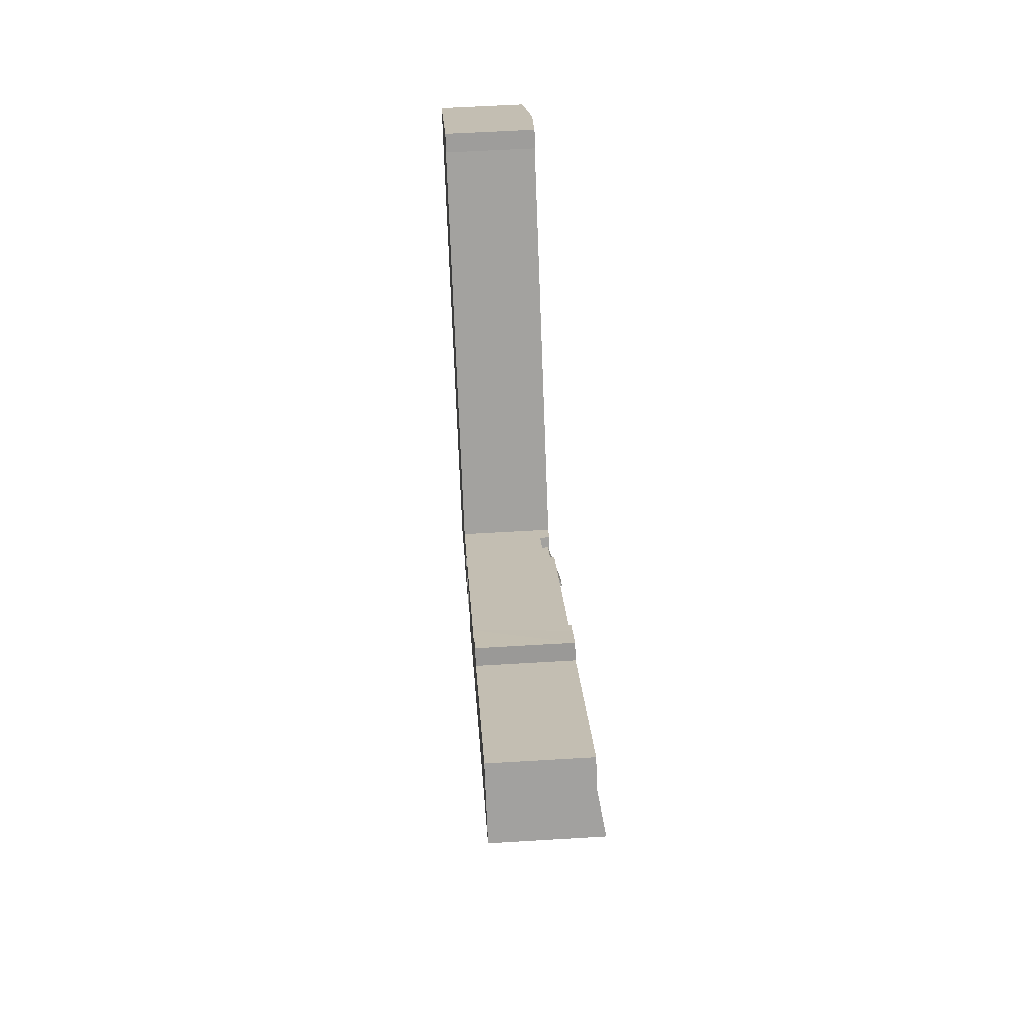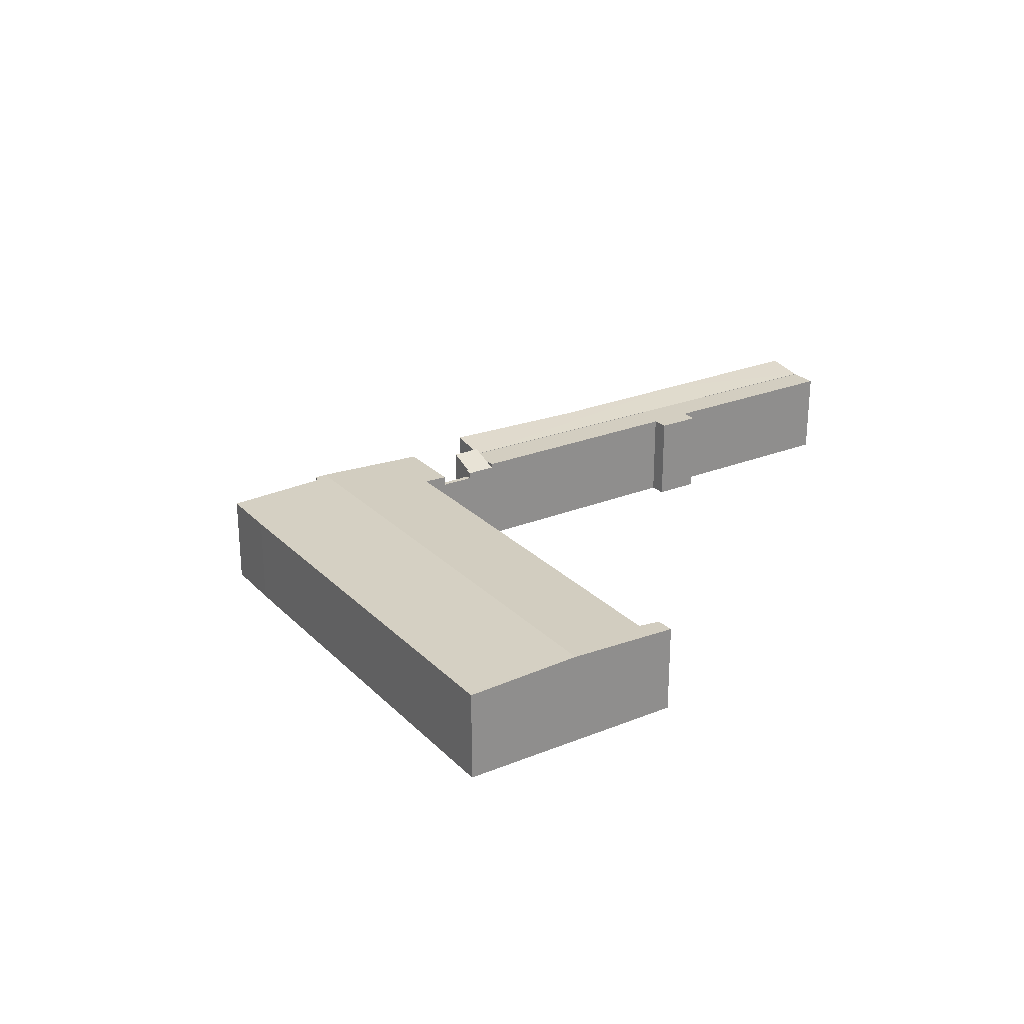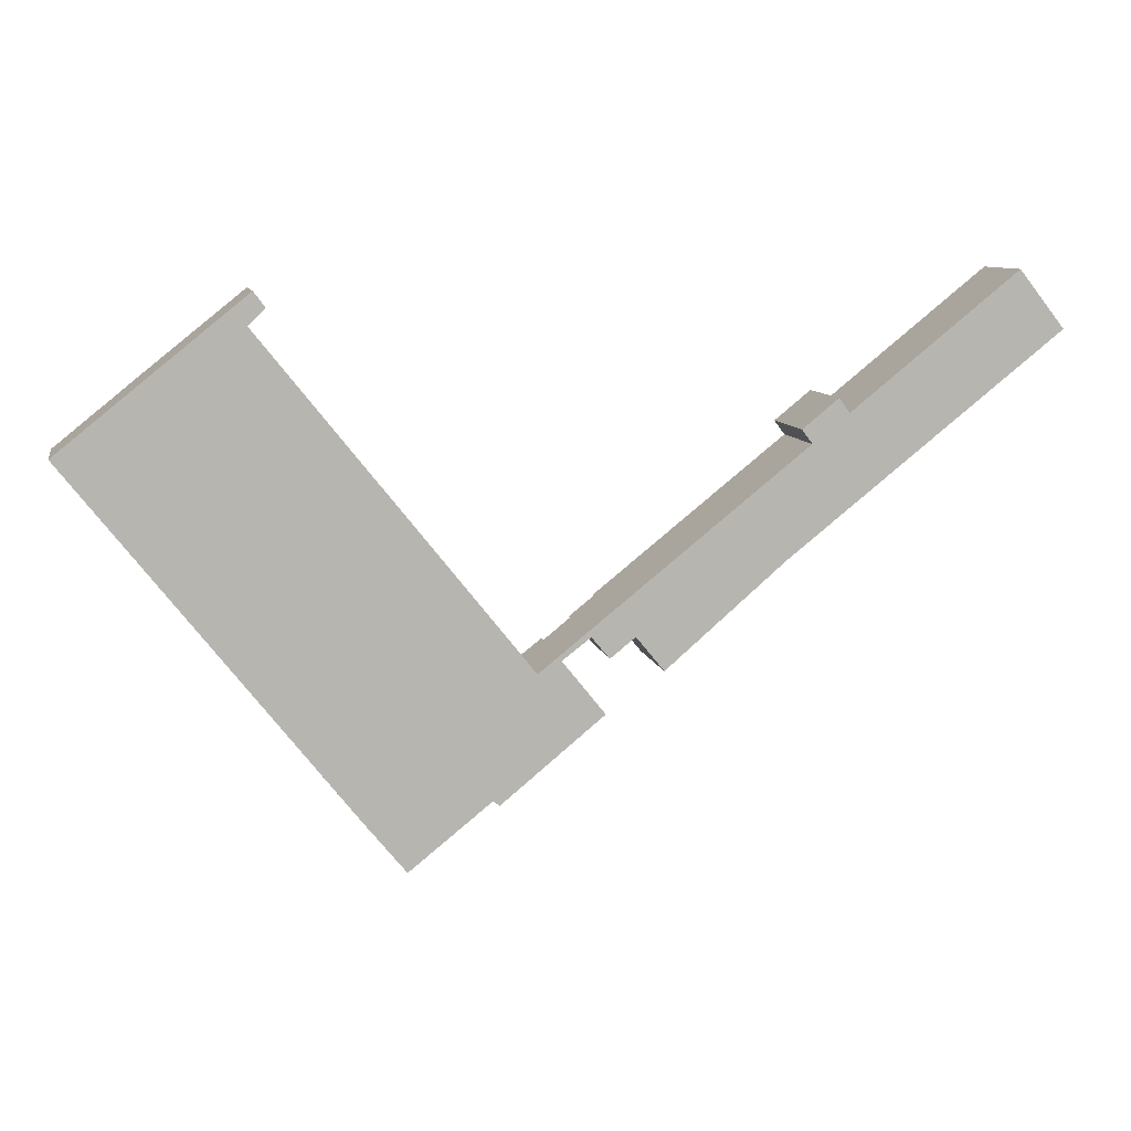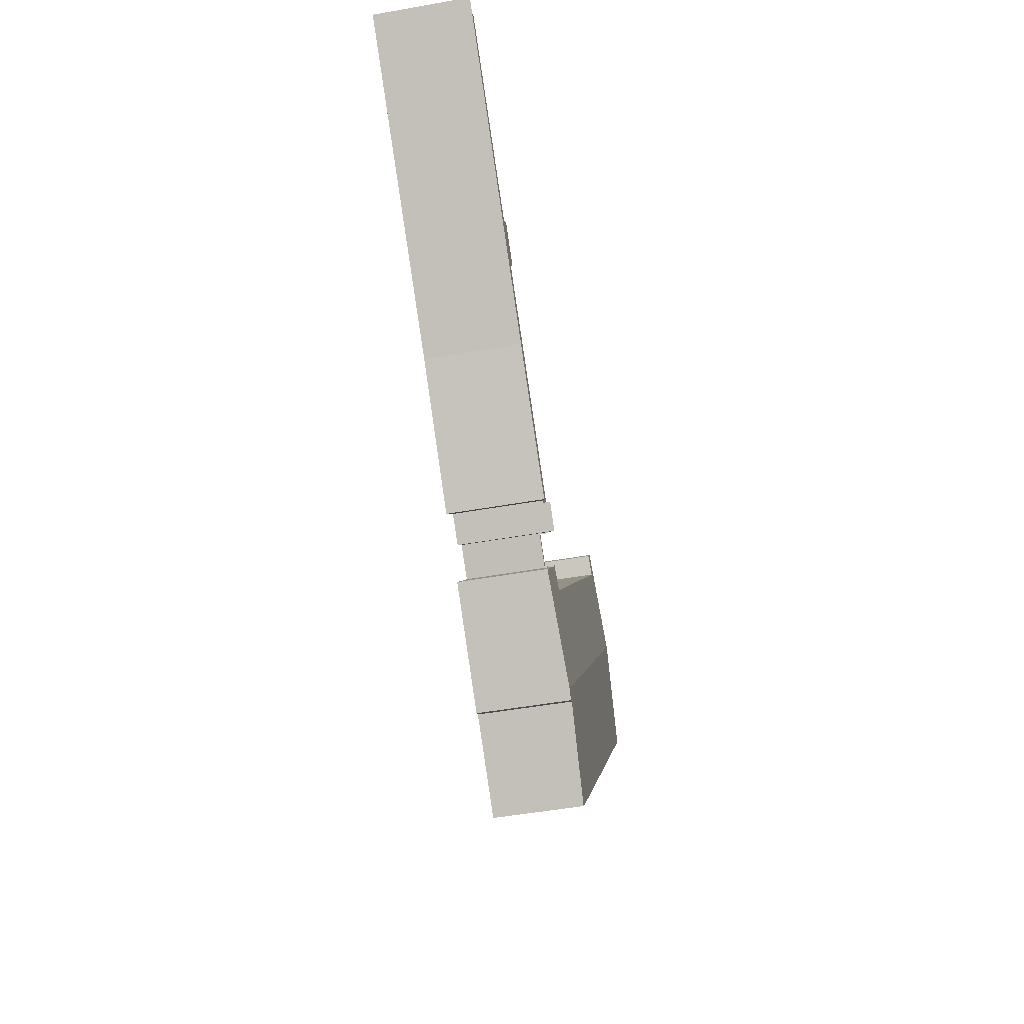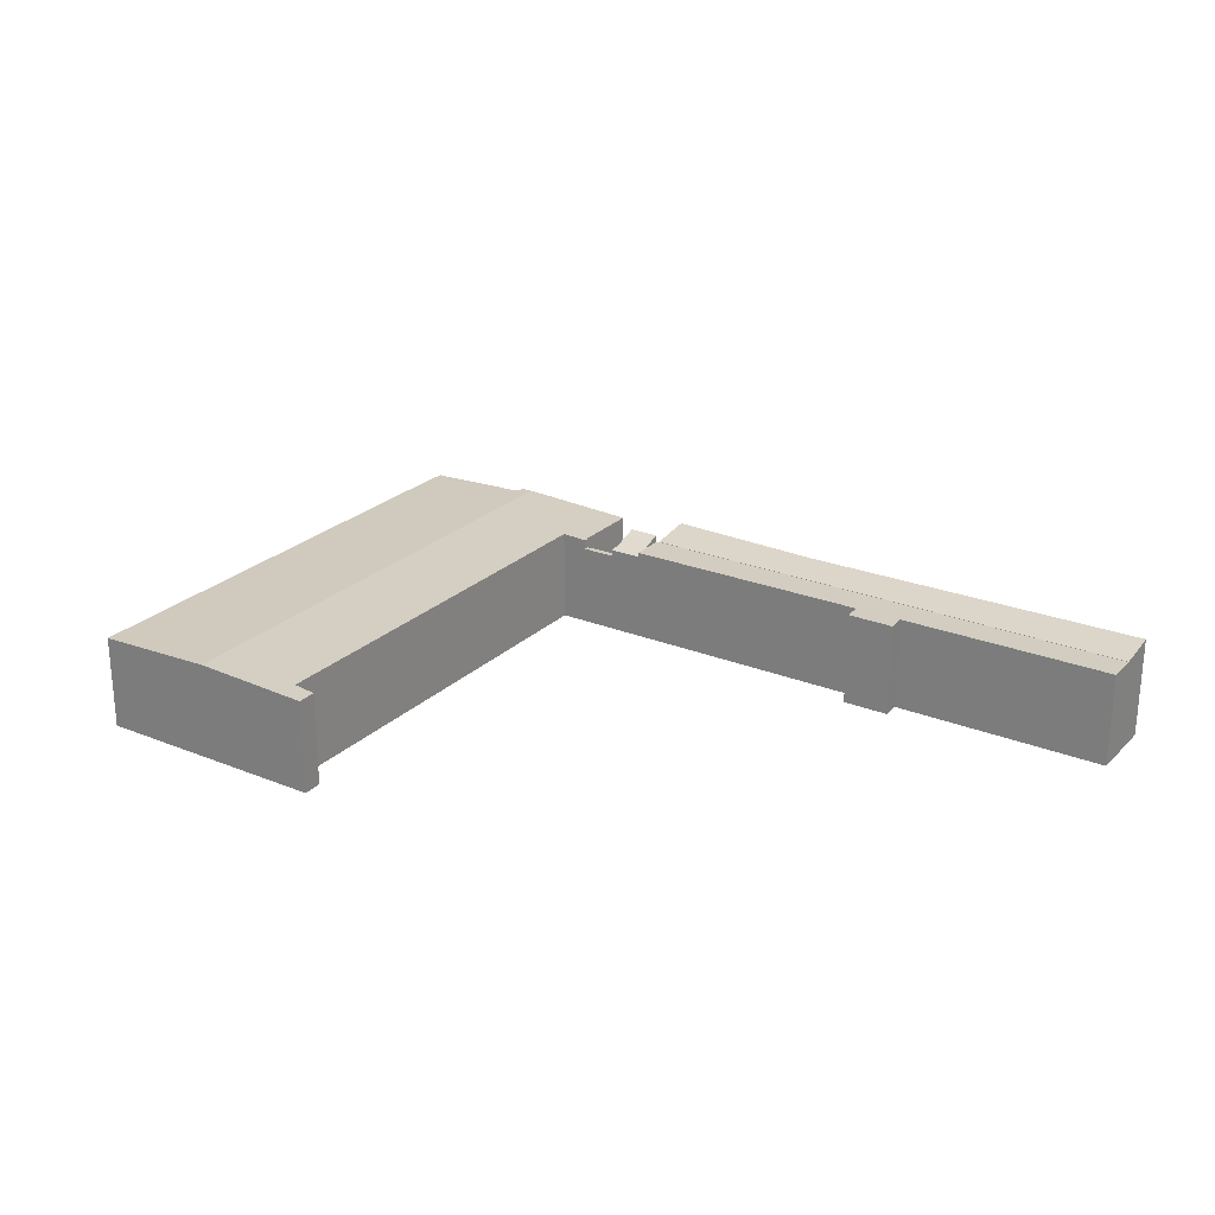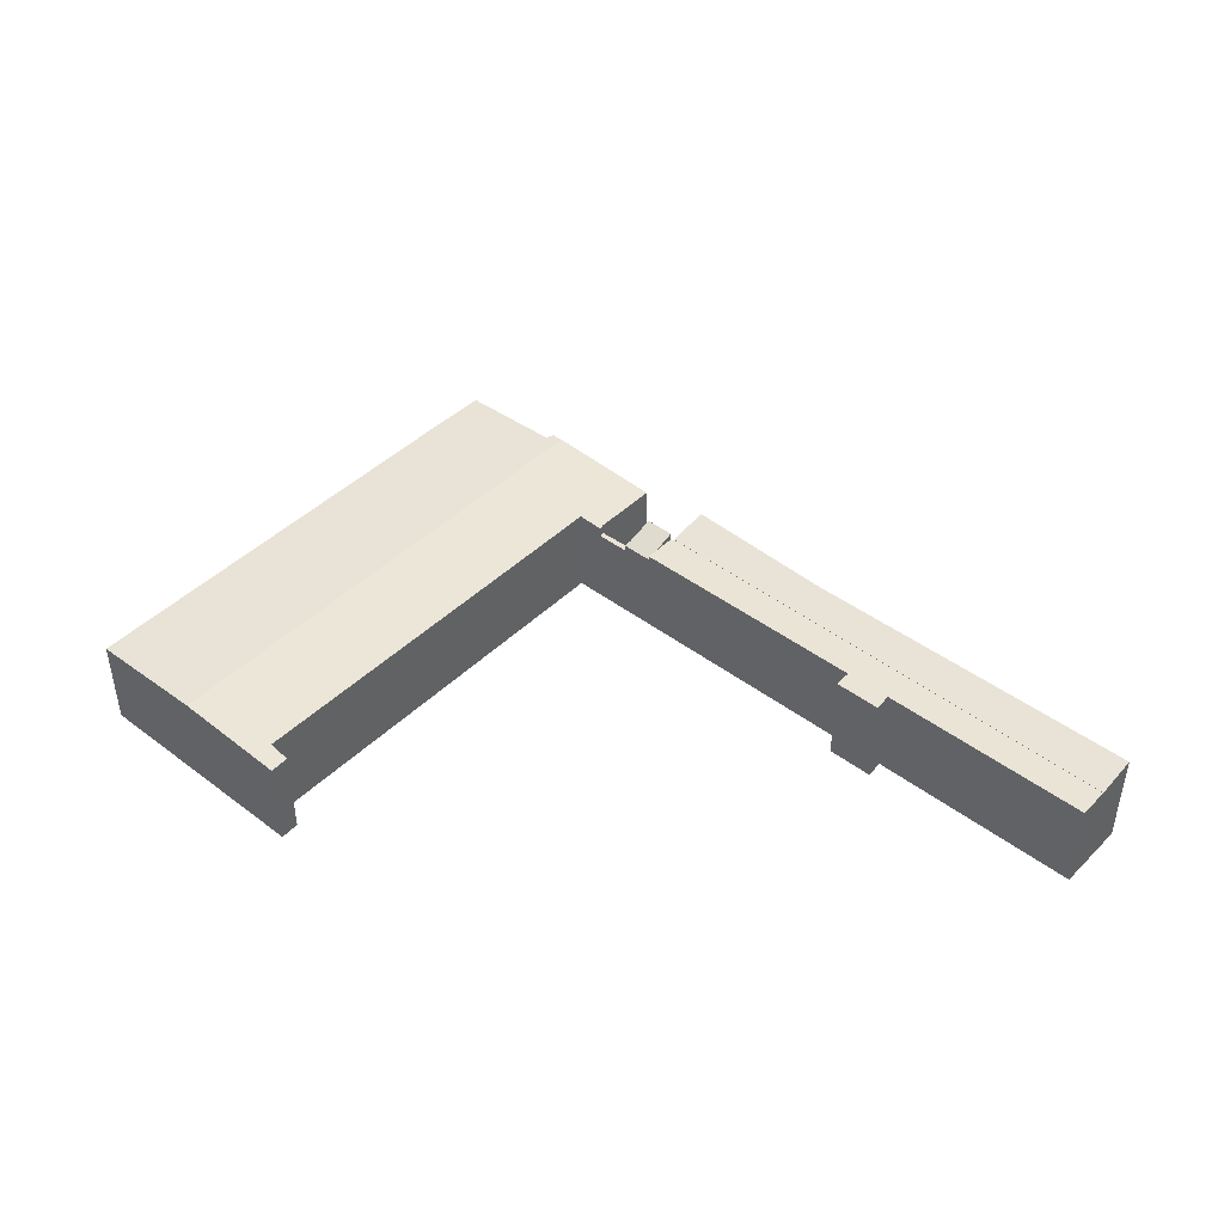
<metadata>
{"format":"obj","ext":"obj","renderer":"f3d","projection":"perspective","resolution":1024,"background":"white","views":[{"elev":56.5,"azim":86.4,"up":"+Z"},{"elev":25.3,"azim":-71.7,"up":"+Y"},{"elev":9.1,"azim":-11.1,"up":"+Z"},{"elev":-51.3,"azim":100.9,"up":"+Z"},{"elev":24.4,"azim":-5.2,"up":"+Y"},{"elev":43.8,"azim":2.8,"up":"+Y"}]}
</metadata>
<code>
v  24.78 8.246 -31.33
v  35.81 8.595 -29.94
v  28.45 8.249 -35.83
v  37.23 8.642 -29.68
v  36.39 8.602 -30.37
v  8.332 8.642 6.706
v  0.241 8.248 -0.305
v  0 8.249 5.051e-16
v  16.49 8.257 13.27
v  17.52 8.259 11.89
v  16.01 8.335 10.45
v  24.63 8.333 -0.305
v  38.17 8.329 -17.2
v  39.68 8.329 -19.1
v  41.75 8.245 -18.02
v  41.81 8.242 -17.98
v  45.59 8.244 -22.82
v  41.53 8.242 -17.62
v  41.53 1.079e-15 -17.62
v  41.81 1.101e-15 -17.98
v  41.75 1.104e-15 -18.02
v  45.59 1.397e-15 -22.82
v  17.52 -7.282e-16 11.89
v  16.49 -8.127e-16 13.27
v  16.01 -6.397e-16 10.45
v  24.63 1.868e-17 -0.305
v  38.17 1.053e-15 -17.2
v  39.68 1.169e-15 -19.1
v  0 0 0
v  8.332 -4.106e-16 6.706
v  37.23 1.818e-15 -29.68
v  36.39 1.86e-15 -30.37
v  35.81 1.833e-15 -29.94
v  28.45 2.194e-15 -35.83
v  24.78 1.918e-15 -31.33
v  0.241 1.868e-17 -0.305
v  73.61 8.898 -0.305
v  83.59 8.366 12.46
v  85.93 8.925 9.504
v  48.28 8.366 -16.32
v  61.35 8.87 -10.05
v  50.7 8.931 -19.26
v  48.28 9.991e-16 -16.32
v  83.59 -7.629e-16 12.46
v  85.93 -5.82e-16 9.504
v  73.61 1.868e-17 -0.305
v  61.35 6.156e-16 -10.05
v  50.7 1.179e-15 -19.26
v  43.9 7.946 -15.72
v  44.33 8.138 -16.08
v  44.25 8.137 -16.14
v  48.01 9.019 -16.33
v  45.93 9.015 -18
v  46.81 8.341 -14.82
v  46.12 7.951 -13.95
v  48.01 1e-15 -16.33
v  46.12 8.539e-16 -13.95
v  46.81 9.073e-16 -14.82
v  45.93 1.102e-15 -18
v  44.33 9.844e-16 -16.08
v  44.25 9.881e-16 -16.14
v  43.9 9.625e-16 -15.72
v  41.81 7.369 -17.98
v  43.9 7.369 -15.72
v  44.25 7.369 -16.14
v  41.53 7.369 -17.62
v  63.64 8.342 2.084
v  63.52 8.342 -0.019
v  62.58 8.342 1.234
v  63.16 8.342 -0.305
v  46.12 8.342 -13.95
v  48.01 8.342 -16.33
v  48.18 8.342 -16.19
v  48.28 8.342 -16.32
v  83.59 8.342 12.46
v  66.78 8.342 2.552
v  65.85 8.342 3.878
v  81.84 8.342 14.66
v  48.18 9.915e-16 -16.19
v  63.52 1.163e-18 -0.019
v  62.58 -7.556e-17 1.234
v  63.16 1.868e-17 -0.305
v  65.85 -2.375e-16 3.878
v  63.64 -1.276e-16 2.084
v  66.78 -1.563e-16 2.552
v  81.84 -8.978e-16 14.66
g defaultobject
f 1 2 3
f 2 4 5
f 4 2 6
f 6 2 1
f 6 1 7
f 6 7 8
f 9 10 6
f 11 6 10
f 4 6 11
f 12 4 11
f 13 4 12
f 14 4 13
f 15 4 14
f 16 15 14
f 17 4 15
f 14 18 16
f 19 16 18
f 16 19 20
f 21 17 15
f 17 21 22
f 9 23 10
f 23 9 24
f 25 12 11
f 12 25 26
f 12 26 13
f 13 26 27
f 13 27 14
f 14 27 28
f 28 18 14
f 18 28 19
f 29 6 8
f 6 29 30
f 6 30 9
f 9 30 24
f 16 21 15
f 21 16 20
f 22 4 17
f 4 22 31
f 4 31 5
f 5 31 32
f 33 3 2
f 3 33 34
f 10 25 11
f 25 10 23
f 32 2 5
f 2 32 33
f 34 1 3
f 1 34 35
f 1 35 7
f 7 35 36
f 7 36 8
f 8 36 29
f 34 33 35
f 30 23 24
f 23 30 29
f 23 29 36
f 23 36 25
f 25 36 35
f 25 35 26
f 26 35 27
f 27 35 28
f 28 35 21
f 28 21 20
f 21 35 22
f 22 35 33
f 22 33 31
f 31 33 32
f 20 19 28
f 37 38 39
f 38 37 40
f 40 37 41
f 40 41 42
f 43 38 40
f 38 43 44
f 38 45 39
f 45 38 44
f 45 37 39
f 37 45 46
f 37 46 41
f 41 46 47
f 41 48 42
f 48 41 47
f 48 40 42
f 40 48 43
f 48 44 43
f 44 48 47
f 44 47 46
f 44 46 45
f 49 50 51
f 50 52 53
f 52 50 49
f 52 49 54
f 54 49 55
f 54 56 52
f 56 54 55
f 56 55 57
f 56 57 58
f 56 53 52
f 53 56 59
f 60 51 50
f 51 60 61
f 59 50 53
f 50 59 60
f 61 49 51
f 49 61 62
f 49 57 55
f 57 49 62
f 58 59 56
f 59 58 57
f 59 57 60
f 60 57 62
f 60 62 61
f 63 64 65
f 64 63 66
f 19 64 66
f 64 19 62
f 62 65 64
f 65 62 61
f 61 63 65
f 63 61 20
f 20 66 63
f 66 20 19
f 19 61 62
f 61 19 20
f 67 68 69
f 70 54 71
f 54 70 72
f 72 70 73
f 73 70 74
f 74 70 75
f 75 70 68
f 75 68 76
f 76 68 67
f 76 67 77
f 75 76 78
f 43 73 74
f 73 43 79
f 56 54 72
f 54 56 71
f 71 56 57
f 57 56 58
f 80 69 68
f 69 80 81
f 79 72 73
f 72 79 56
f 44 74 75
f 74 44 43
f 57 70 71
f 70 57 82
f 70 82 68
f 68 82 80
f 81 67 69
f 67 81 77
f 77 81 83
f 83 81 84
f 85 78 76
f 78 85 86
f 83 76 77
f 76 83 85
f 86 75 78
f 75 86 44
f 84 85 83
f 56 79 58
f 85 44 86
f 44 85 43
f 43 85 80
f 80 85 84
f 80 84 81
f 43 80 82
f 43 82 79
f 79 82 57
f 79 57 58

</code>
